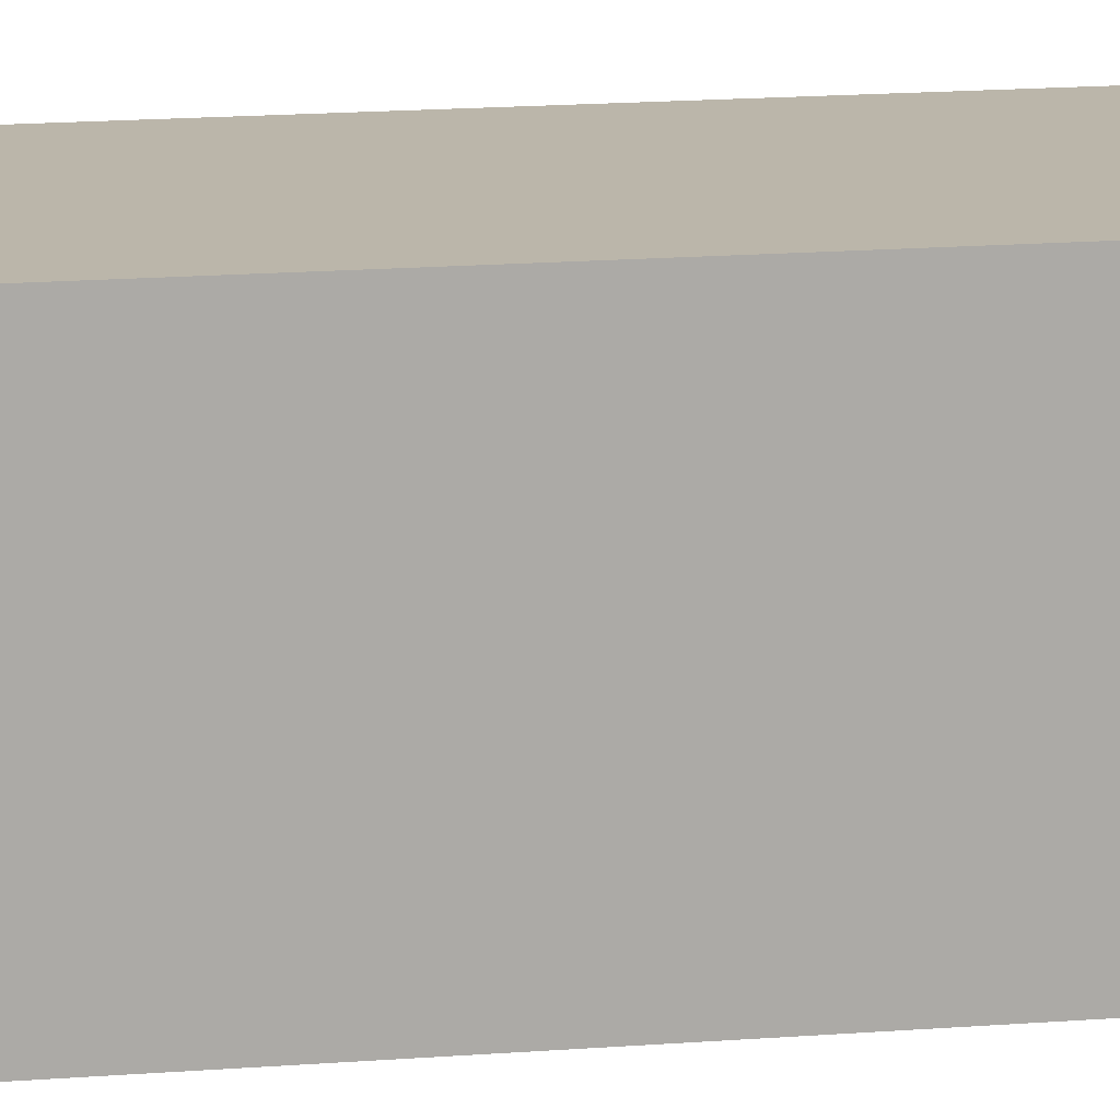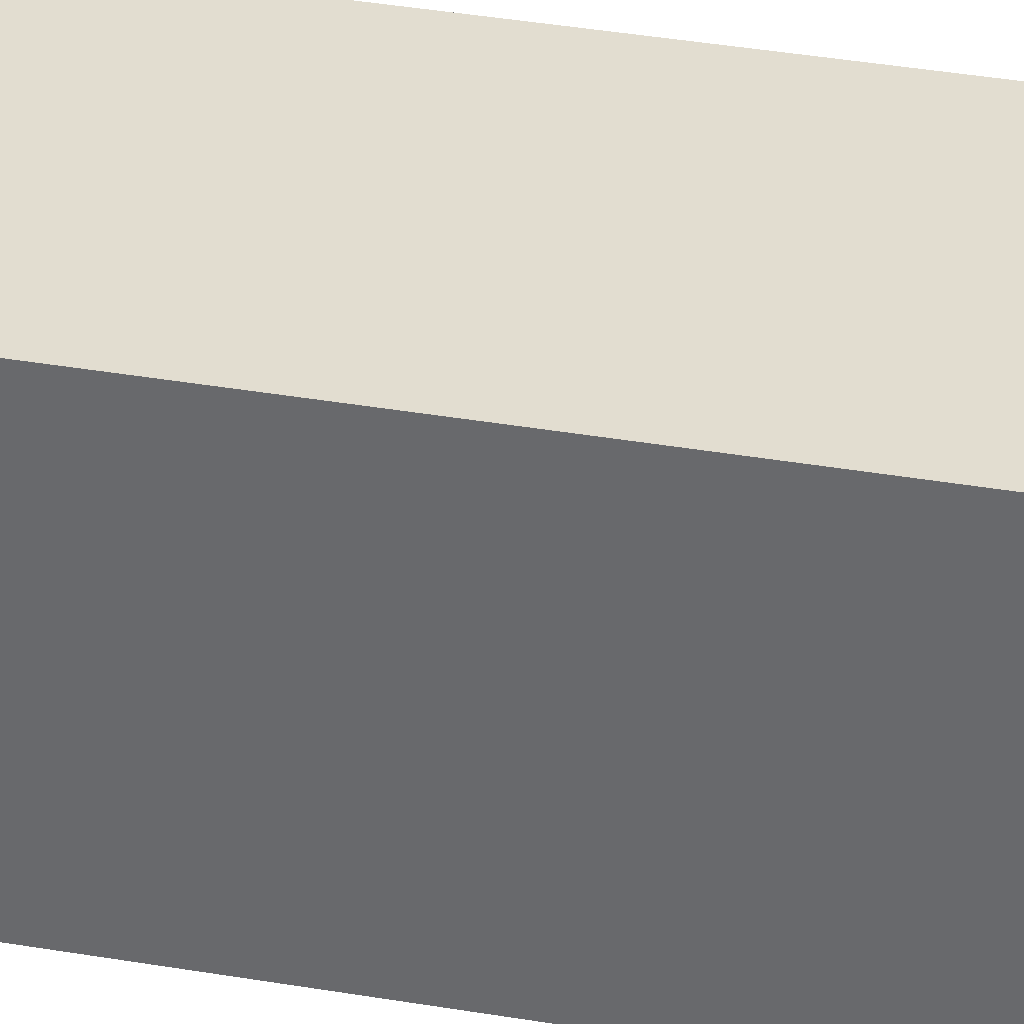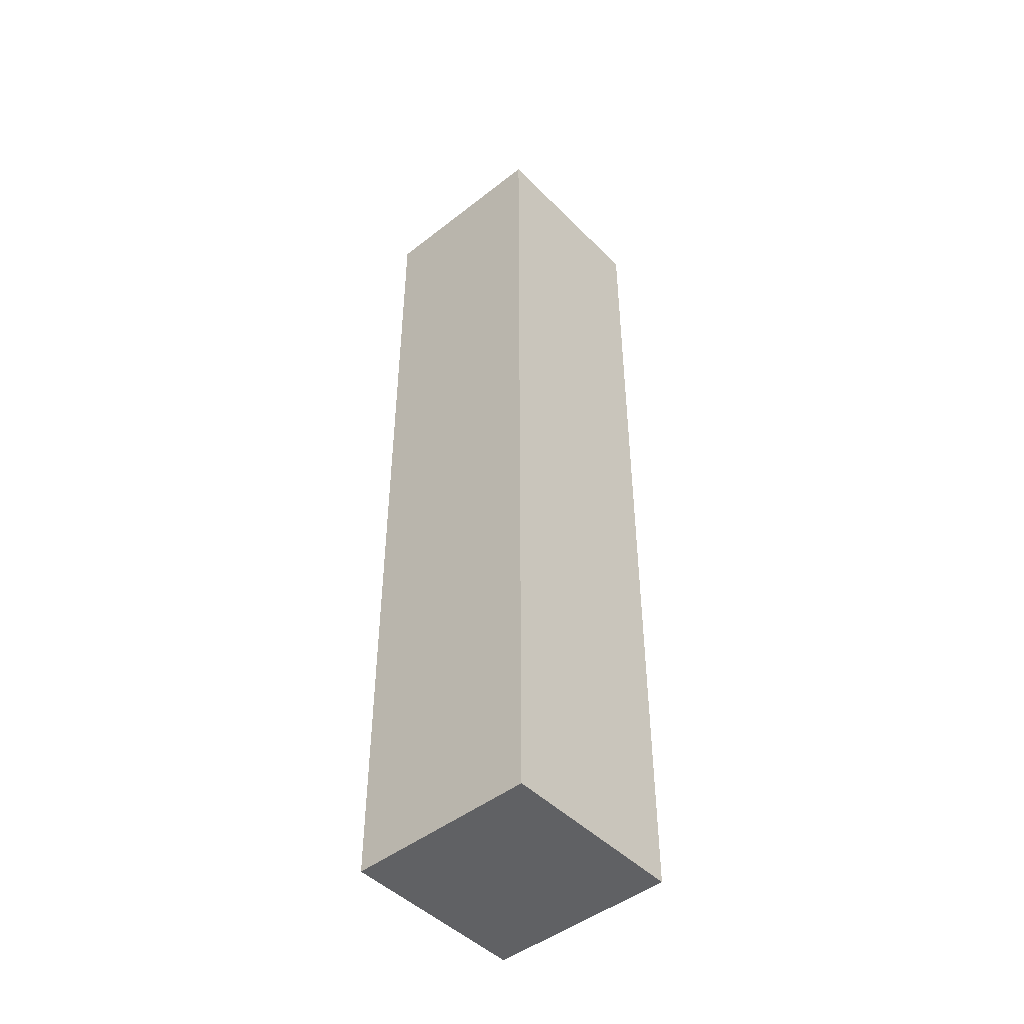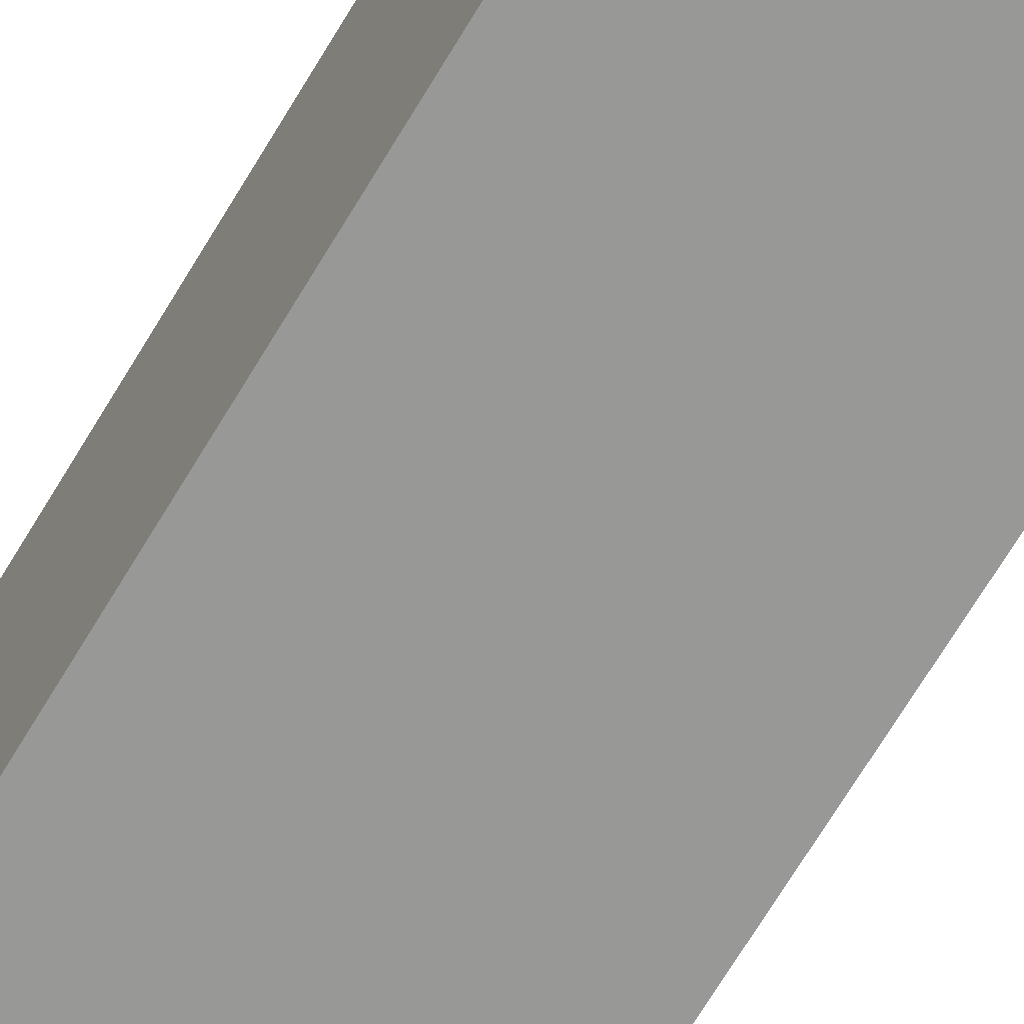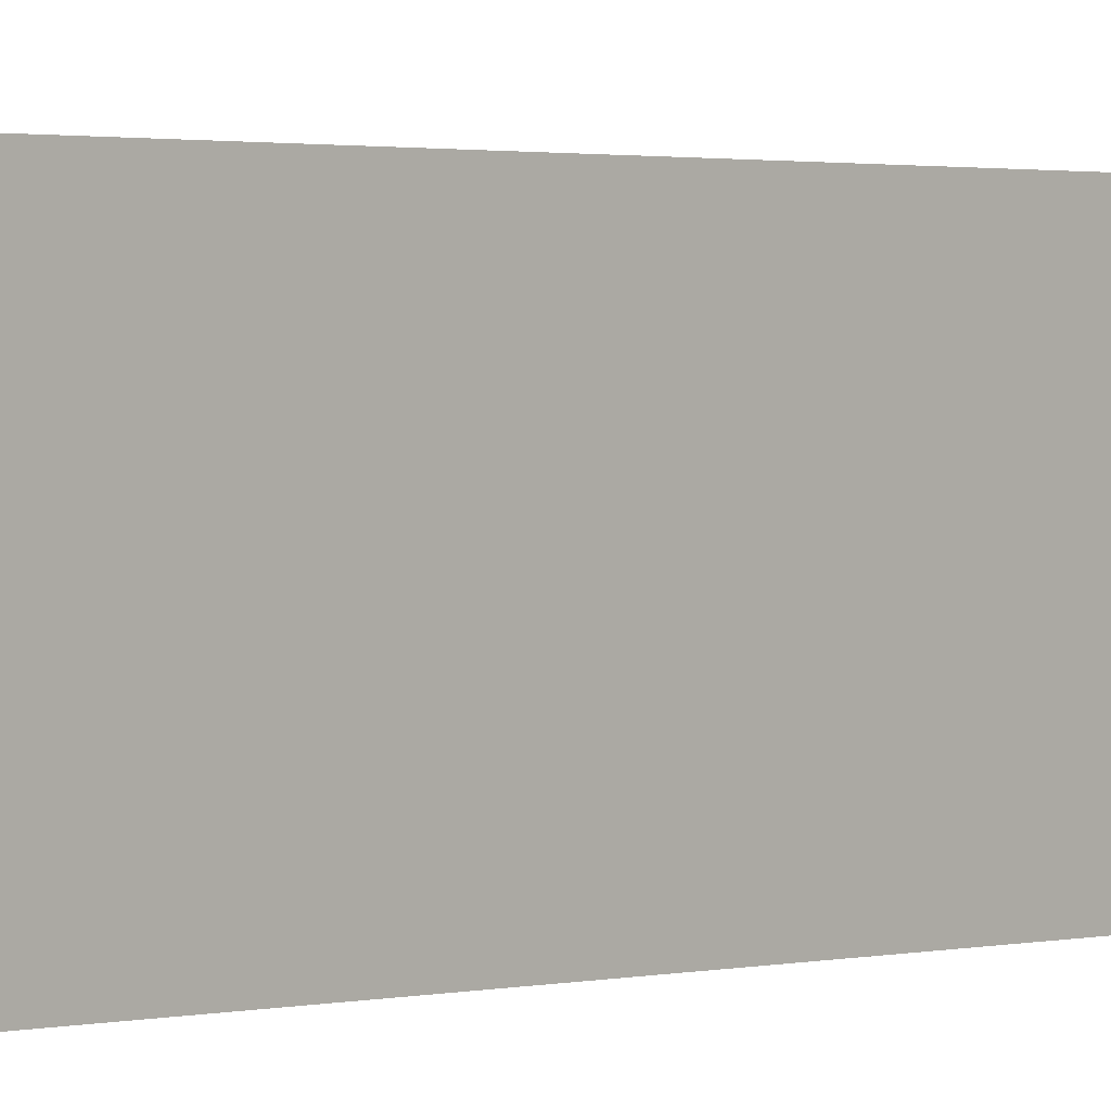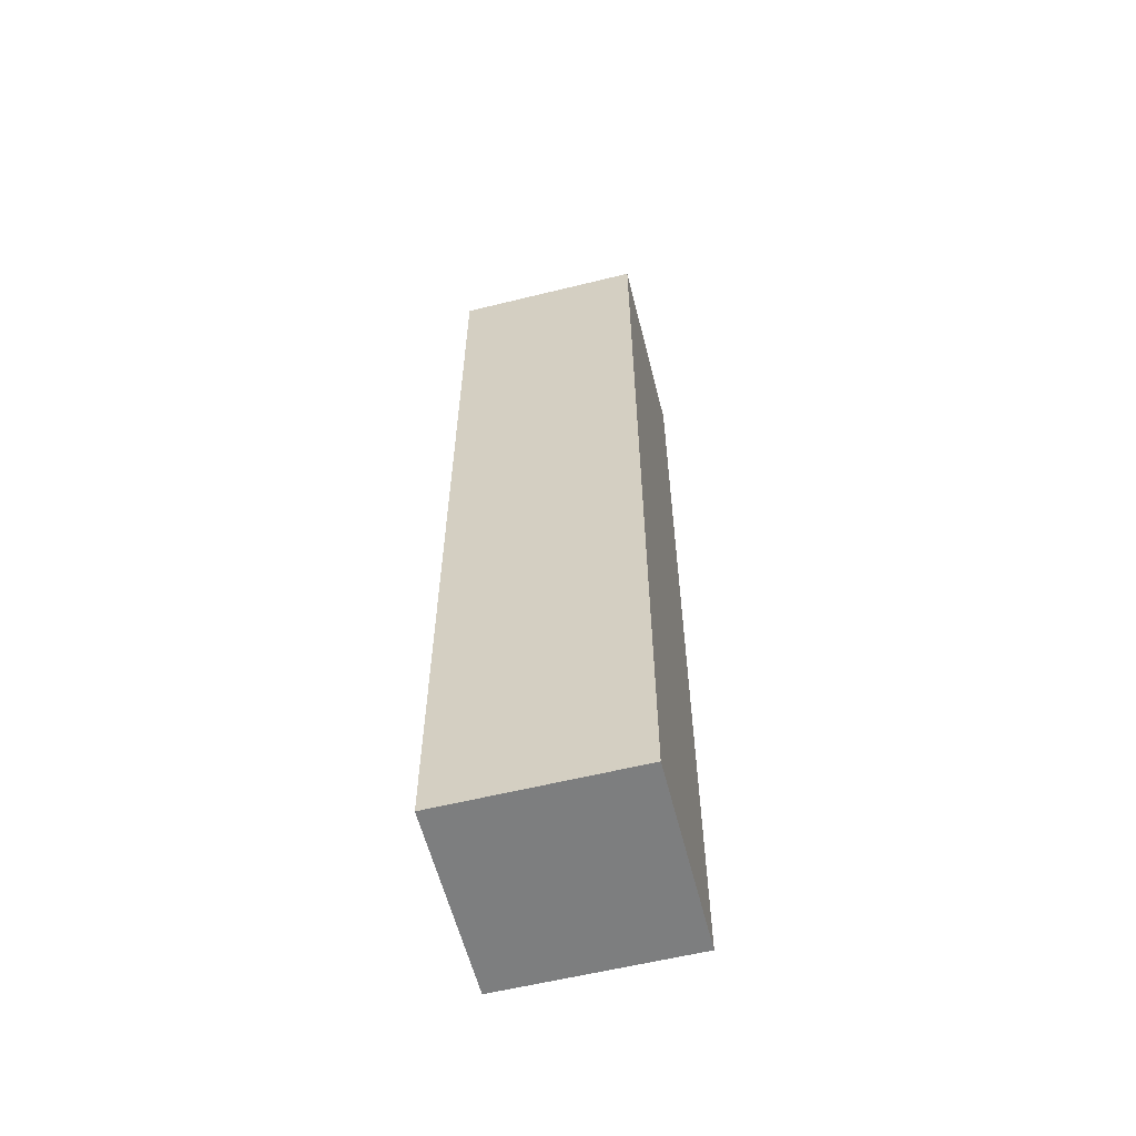
<metadata>
{"format":"obj","ext":"obj","renderer":"f3d","projection":"perspective","resolution":1024,"background":"white","views":[{"elev":14.1,"azim":-100.6,"up":"+Z"},{"elev":35.1,"azim":-76.9,"up":"+Z"},{"elev":-46.8,"azim":-48.4,"up":"+Y"},{"elev":-68.4,"azim":-30.8,"up":"+Z"},{"elev":1.2,"azim":-138.6,"up":"+Z"},{"elev":-59.3,"azim":-165.8,"up":"+Y"}]}
</metadata>
<code>
o Cube_Cube.000
v -0.5 4.688 -0.5
v -0.5 4.688 0.5
v -0.5 5 0.5
v -0.5 5 -0.5
v 0.5 5 0.5
v 0.5 5 -0.5
v 0.5 0.3125 -0.5
v 0.5 0.3125 0.5
v 0.5 -0 0.5
v 0.5 0 -0.5
v -0.5 -0 0.5
v -0.5 0 -0.5
v -0.5 0.3125 -0.5
v -0.5 0.3125 0.5
v 0.5 2.812 0.5
v -0.5 2.812 0.5
v -0.5 2.5 0.5
v 0.5 2.5 0.5
v -0.5 2.812 -0.5
v 0.5 2.812 -0.5
v 0.5 2.5 -0.5
v -0.5 2.5 -0.5
v -0.5 2.188 -0.5
v -0.5 2.188 0.5
v 0.5 4.062 -0.5
v 0.5 4.062 0.5
v 0.5 3.75 0.5
v 0.5 3.75 -0.5
v -0.5 4.062 -0.5
v -0.5 3.75 -0.5
v -0.5 4.062 0.5
v -0.5 3.75 0.5
v -0.5 3.438 -0.5
v -0.5 3.438 0.5
v 0.5 4.688 0.5
v -0.5 4.375 0.5
v 0.5 4.375 0.5
v 0.5 4.688 -0.5
v 0.5 4.375 -0.5
v -0.5 4.375 -0.5
v -0.5 4.219 -0.5
v -0.5 4.219 0.5
v -0.5 3.125 0.5
v -0.5 3.125 -0.5
v 0.5 3.438 -0.5
v 0.5 3.438 0.5
v 0.5 3.125 0.5
v 0.5 3.125 -0.5
v -0.5 0.9375 -0.5
v -0.5 0.9375 0.5
v -0.5 1.25 0.5
v -0.5 1.25 -0.5
v 0.5 1.562 0.5
v -0.5 1.562 0.5
v 0.5 1.25 0.5
v -0.5 1.562 -0.5
v 0.5 1.562 -0.5
v 0.5 1.25 -0.5
v 0.5 2.031 -0.5
v 0.5 2.031 0.5
v 0.5 1.875 0.5
v 0.5 1.875 -0.5
v -0.5 2.031 -0.5
v -0.5 1.875 -0.5
v -0.5 2.031 0.5
v -0.5 1.875 0.5
v -0.5 0.625 0.5
v -0.5 0.625 -0.5
v 0.5 0.9375 0.5
v 0.5 0.625 0.5
v 0.5 0.9375 -0.5
v 0.5 0.625 -0.5
v 0.5 4.219 0.5
v 0.5 4.219 -0.5
v 0.5 2.188 0.5
v 0.5 2.188 -0.5
v -0.5 2.344 0.5
v 0.5 2.344 0.5
v -0.5 2.344 -0.5
v 0.5 2.344 -0.5
v -0.5 2.656 -0.5
v -0.5 2.656 0.5
v 0.5 2.656 0.5
v 0.5 2.656 -0.5
v -0.5 2.969 0.5
v 0.5 2.969 -0.5
v -0.5 2.969 -0.5
v 0.5 2.969 0.5
v 0.5 3.281 0.5
v -0.5 3.281 0.5
v 0.5 3.281 -0.5
v -0.5 3.281 -0.5
v -0.5 3.594 -0.5
v 0.5 3.594 -0.5
v -0.5 3.594 0.5
v 0.5 3.594 0.5
v 0.5 3.906 0.5
v 0.5 3.906 -0.5
v -0.5 3.906 -0.5
v -0.5 3.906 0.5
v -0.5 4.531 -0.5
v -0.5 4.531 0.5
v 0.5 4.531 -0.5
v 0.5 4.531 0.5
v 0.5 4.844 -0.5
v -0.5 4.844 -0.5
v 0.5 4.844 0.5
v -0.5 4.844 0.5
v -0.5 1.719 -0.5
v 0.5 1.719 -0.5
v -0.5 1.719 0.5
v 0.5 1.719 0.5
v -0.5 1.406 0.5
v -0.5 1.406 -0.5
v 0.5 1.406 0.5
v 0.5 1.406 -0.5
v -0.5 1.094 0.5
v 0.5 1.094 0.5
v -0.5 1.094 -0.5
v 0.5 1.094 -0.5
v -0.5 0.7812 0.5
v 0.5 0.7812 -0.5
v -0.5 0.7812 -0.5
v 0.5 0.7812 0.5
v -0.5 0.4688 -0.5
v 0.5 0.4688 0.5
v 0.5 0.4688 -0.5
v -0.5 0.4688 0.5
v 0.5 0.1562 -0.5
v -0.5 0.1562 -0.5
v 0.5 0.1562 0.5
v -0.5 0.1562 0.5
f 106 108 3 4
f 4 3 5 6
f 129 131 9 10
f 10 9 11 12
f 130 129 10 12
f 131 132 11 9
f 83 82 17 18
f 81 84 21 22
f 84 83 18 21
f 79 77 17 22
f 98 97 27 28
f 99 98 28 30
f 97 100 32 27
f 93 95 32 30
f 104 102 36 37
f 101 103 39 40
f 103 104 37 39
f 41 42 36 40
f 87 85 43 44
f 91 89 47 48
f 92 91 48 44
f 89 90 43 47
f 119 117 51 52
f 115 113 51 55
f 114 116 58 52
f 116 115 55 58
f 59 60 61 62
f 63 59 62 64
f 60 65 66 61
f 109 111 66 64
f 125 128 67 68
f 124 121 67 70
f 123 122 72 68
f 122 124 70 72
f 81 82 16 19
f 86 88 15 20
f 87 86 20 19
f 88 85 16 15
f 105 107 35 38
f 106 105 38 1
f 107 108 2 35
f 101 102 2 1
f 99 100 31 29
f 73 42 31 26
f 41 74 25 29
f 74 73 26 25
f 96 95 34 46
f 93 94 45 33
f 94 96 46 45
f 92 90 34 33
f 78 77 24 75
f 79 80 76 23
f 80 78 75 76
f 63 65 24 23
f 114 113 54 56
f 110 112 53 57
f 109 110 57 56
f 112 111 54 53
f 120 118 69 71
f 119 120 71 49
f 118 117 50 69
f 123 121 50 49
f 130 132 14 13
f 126 128 14 8
f 125 127 7 13
f 127 126 8 7
f 64 66 65 63
f 75 24 65 60
f 23 76 59 63
f 76 75 60 59
f 39 37 73 74
f 40 39 74 41
f 37 36 42 73
f 29 31 42 41
f 21 18 78 80
f 22 21 80 79
f 18 17 77 78
f 23 24 77 79
f 22 17 82 81
f 20 15 83 84
f 19 20 84 81
f 15 16 82 83
f 47 43 85 88
f 44 48 86 87
f 48 47 88 86
f 19 16 85 87
f 44 43 90 92
f 46 34 90 89
f 33 45 91 92
f 45 46 89 91
f 28 27 96 94
f 30 28 94 93
f 27 32 95 96
f 33 34 95 93
f 30 32 100 99
f 26 31 100 97
f 29 25 98 99
f 25 26 97 98
f 40 36 102 101
f 38 35 104 103
f 1 38 103 101
f 35 2 102 104
f 5 3 108 107
f 4 6 105 106
f 6 5 107 105
f 1 2 108 106
f 61 66 111 112
f 64 62 110 109
f 62 61 112 110
f 56 54 111 109
f 52 51 113 114
f 57 53 115 116
f 56 57 116 114
f 53 54 113 115
f 55 51 117 118
f 52 58 120 119
f 58 55 118 120
f 49 50 117 119
f 68 67 121 123
f 71 69 124 122
f 49 71 122 123
f 69 50 121 124
f 72 70 126 127
f 68 72 127 125
f 70 67 128 126
f 13 14 128 125
f 12 11 132 130
f 8 14 132 131
f 13 7 129 130
f 7 8 131 129

</code>
